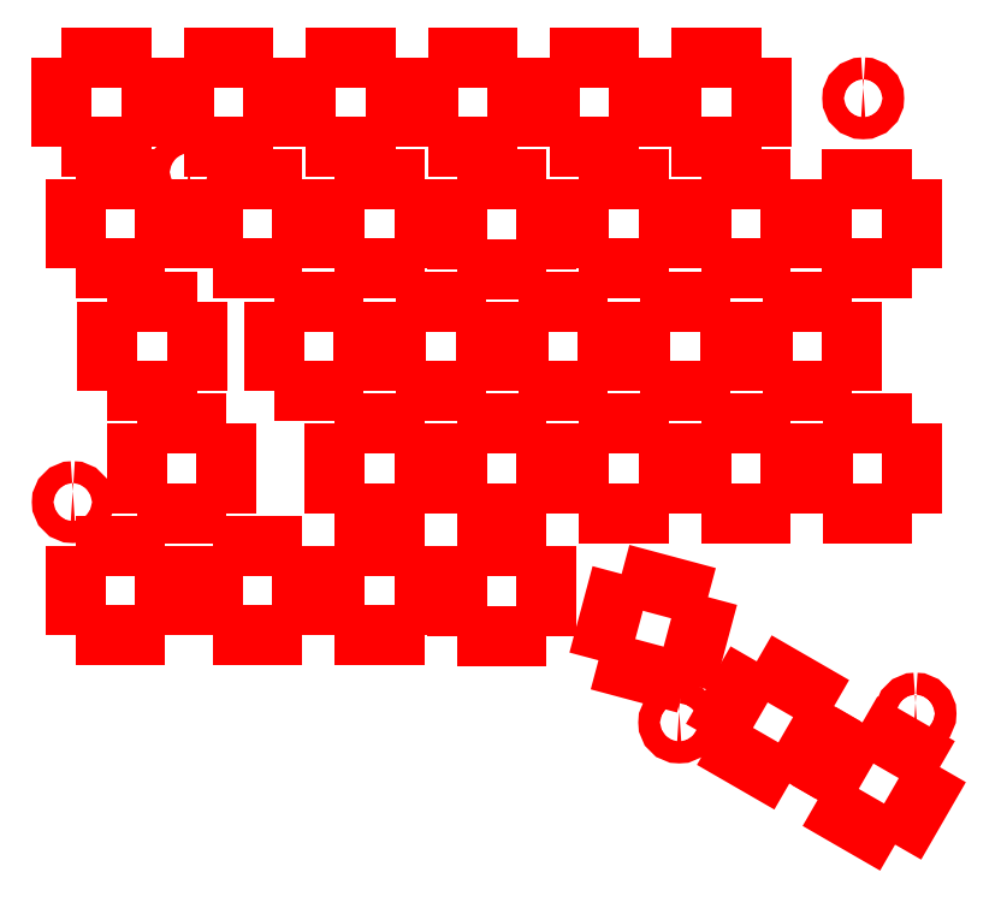
<metadata>
{"format":"dxf","ext":"dxf","renderer":"ezdxf+matplotlib","layout":"modelspace","background":"white","min_lineweight":24,"dpi":150}
</metadata>
<code>
0
SECTION
2
ENTITIES
0
INSERT
8
_U_30EC_U_30A4_U_3e+05_U_30
2
BLOCK_2
10
0
20
0
30
0
0
INSERT
8
_U_30EC_U_30A4_U_3e+05_U_30
2
BLOCK_3
10
0
20
0
30
0
0
INSERT
8
_U_30EC_U_30A4_U_3e+05_U_30
2
BLOCK_4
10
0
20
0
30
0
0
INSERT
8
_U_30EC_U_30A4_U_3e+05_U_30
2
BLOCK_5
10
0
20
0
30
0
0
INSERT
8
_U_30EC_U_30A4_U_3e+05_U_30
2
BLOCK_6
10
0
20
0
30
0
0
INSERT
8
_U_30EC_U_30A4_U_3e+05_U_30
2
BLOCK_11
10
0
20
0
30
0
0
INSERT
8
_U_30EC_U_30A4_U_3e+05_U_30
2
BLOCK_16
10
0
20
0
30
0
0
INSERT
8
_U_30EC_U_30A4_U_3e+05_U_30
2
BLOCK_21
10
0
20
0
30
0
0
INSERT
8
_U_30EC_U_30A4_U_3e+05_U_30
2
BLOCK_26
10
0
20
0
30
0
0
INSERT
8
_U_30EC_U_30A4_U_3e+05_U_30
2
BLOCK_31
10
0
20
0
30
0
0
INSERT
8
_U_30EC_U_30A4_U_3e+05_U_30
2
BLOCK_36
10
0
20
0
30
0
0
INSERT
8
_U_30EC_U_30A4_U_3e+05_U_30
2
BLOCK_41
10
0
20
0
30
0
0
INSERT
8
_U_30EC_U_30A4_U_3e+05_U_30
2
BLOCK_46
10
0
20
0
30
0
0
INSERT
8
_U_30EC_U_30A4_U_3e+05_U_30
2
BLOCK_51
10
0
20
0
30
0
0
INSERT
8
_U_30EC_U_30A4_U_3e+05_U_30
2
BLOCK_56
10
0
20
0
30
0
0
INSERT
8
_U_30EC_U_30A4_U_3e+05_U_30
2
BLOCK_61
10
0
20
0
30
0
0
INSERT
8
_U_30EC_U_30A4_U_3e+05_U_30
2
BLOCK_67
10
0
20
0
30
0
0
INSERT
8
_U_30EC_U_30A4_U_3e+05_U_30
2
BLOCK_72
10
0
20
0
30
0
0
INSERT
8
_U_30EC_U_30A4_U_3e+05_U_30
2
BLOCK_77
10
0
20
0
30
0
0
INSERT
8
_U_30EC_U_30A4_U_3e+05_U_30
2
BLOCK_82
10
0
20
0
30
0
0
INSERT
8
_U_30EC_U_30A4_U_3e+05_U_30
2
BLOCK_87
10
0
20
0
30
0
0
INSERT
8
_U_30EC_U_30A4_U_3e+05_U_30
2
BLOCK_92
10
0
20
0
30
0
0
INSERT
8
_U_30EC_U_30A4_U_3e+05_U_30
2
BLOCK_97
10
0
20
0
30
0
0
INSERT
8
_U_30EC_U_30A4_U_3e+05_U_30
2
BLOCK_102
10
0
20
0
30
0
0
INSERT
8
_U_30EC_U_30A4_U_3e+05_U_30
2
BLOCK_107
10
0
20
0
30
0
0
INSERT
8
_U_30EC_U_30A4_U_3e+05_U_30
2
BLOCK_112
10
0
20
0
30
0
0
INSERT
8
_U_30EC_U_30A4_U_3e+05_U_30
2
BLOCK_117
10
0
20
0
30
0
0
INSERT
8
_U_30EC_U_30A4_U_3e+05_U_30
2
BLOCK_118
10
0
20
0
30
0
0
INSERT
8
_U_30EC_U_30A4_U_3e+05_U_30
2
BLOCK_124
10
0
20
0
30
0
0
INSERT
8
_U_30EC_U_30A4_U_3e+05_U_30
2
BLOCK_129
10
0
20
0
30
0
0
INSERT
8
_U_30EC_U_30A4_U_3e+05_U_30
2
BLOCK_134
10
0
20
0
30
0
0
INSERT
8
_U_30EC_U_30A4_U_3e+05_U_30
2
BLOCK_139
10
0
20
0
30
0
0
INSERT
8
_U_30EC_U_30A4_U_3e+05_U_30
2
BLOCK_144
10
0
20
0
30
0
0
INSERT
8
_U_30EC_U_30A4_U_3e+05_U_30
2
BLOCK_149
10
0
20
0
30
0
0
INSERT
8
_U_30EC_U_30A4_U_3e+05_U_30
2
BLOCK_154
10
0
20
0
30
0
0
INSERT
8
_U_30EC_U_30A4_U_3e+05_U_30
2
BLOCK_159
10
0
20
0
30
0
0
INSERT
8
_U_30EC_U_30A4_U_3e+05_U_30
2
BLOCK_164
10
0
20
0
30
0
0
ENDSEC
0
EOF

</code>
